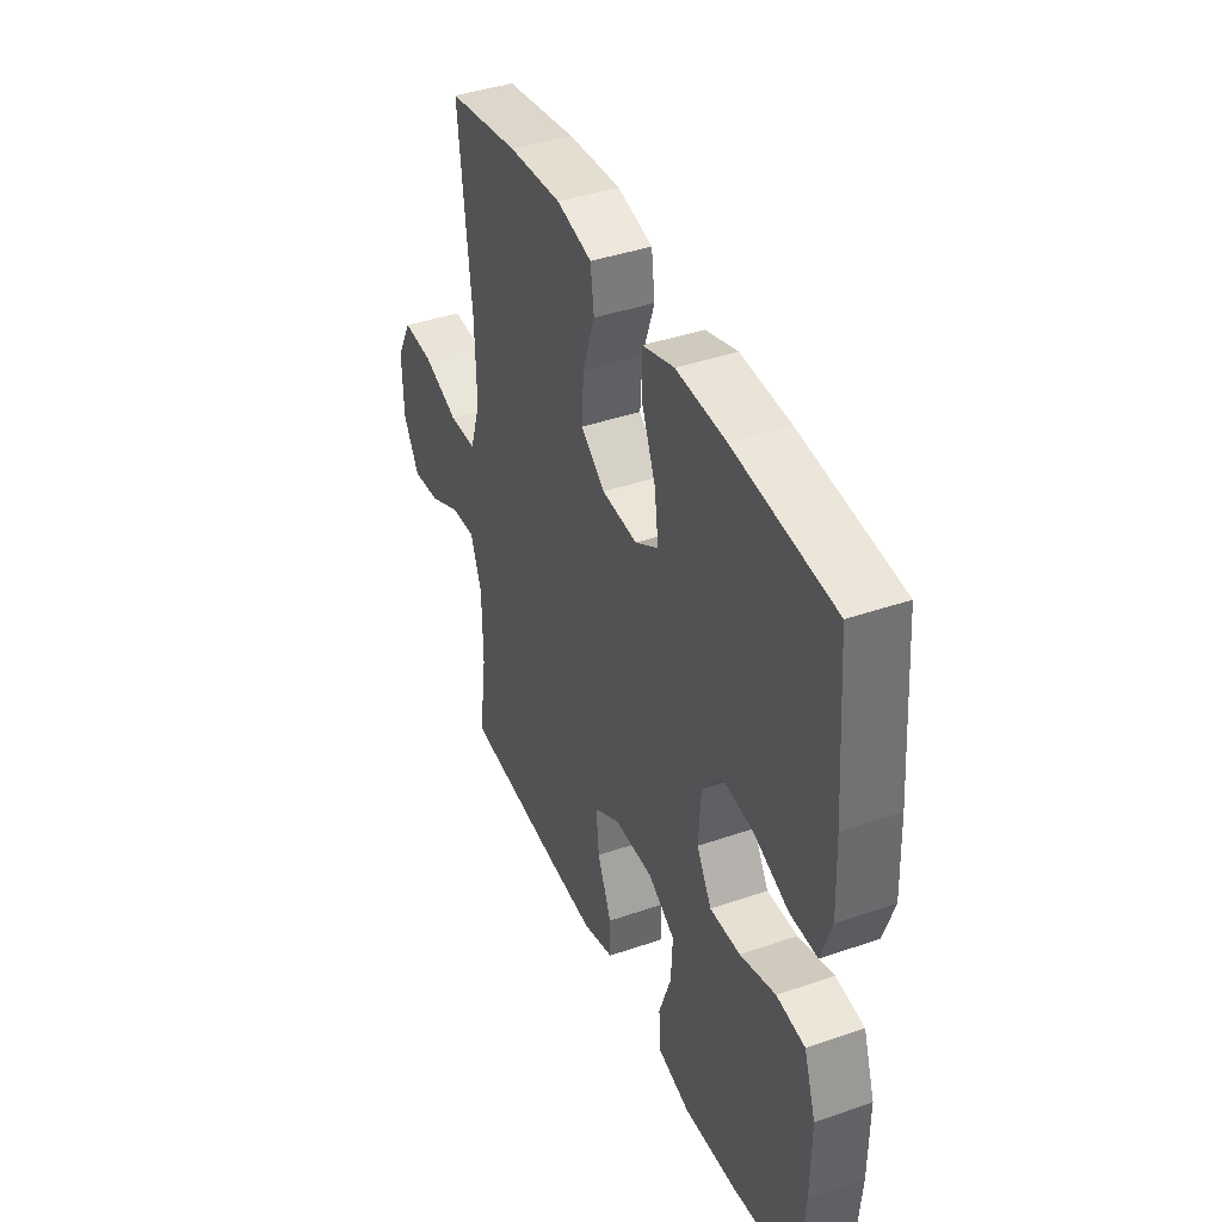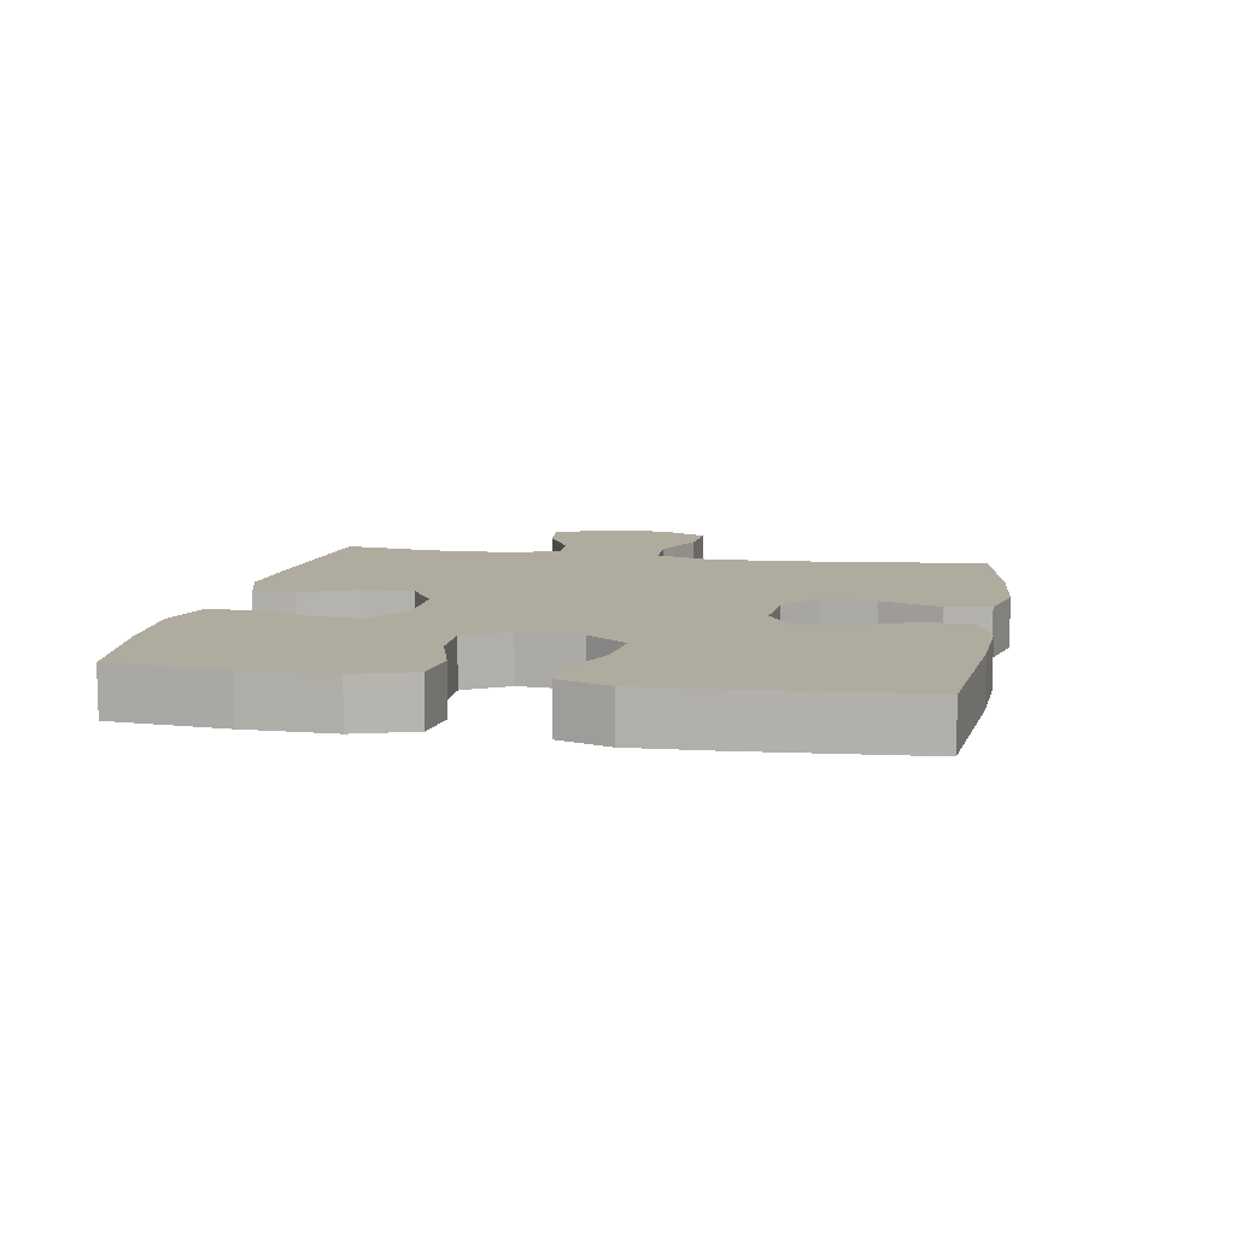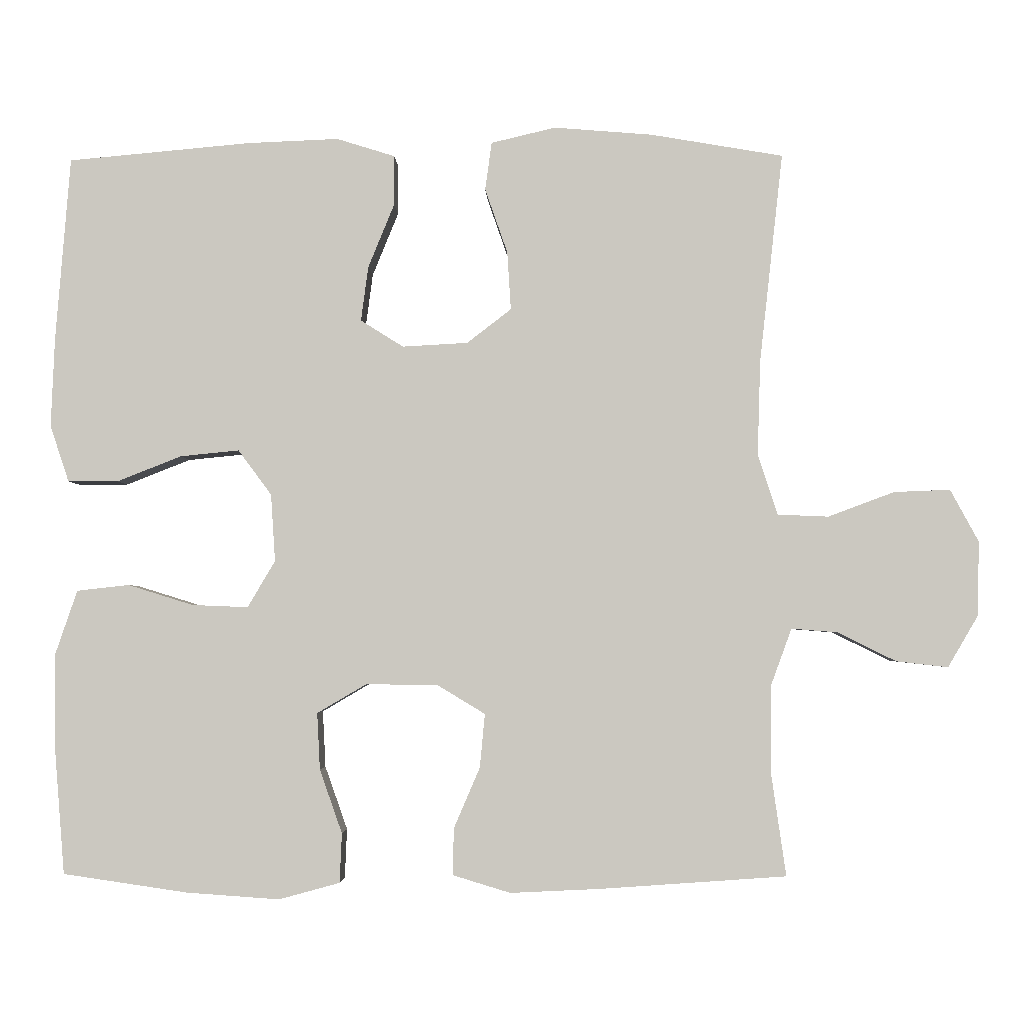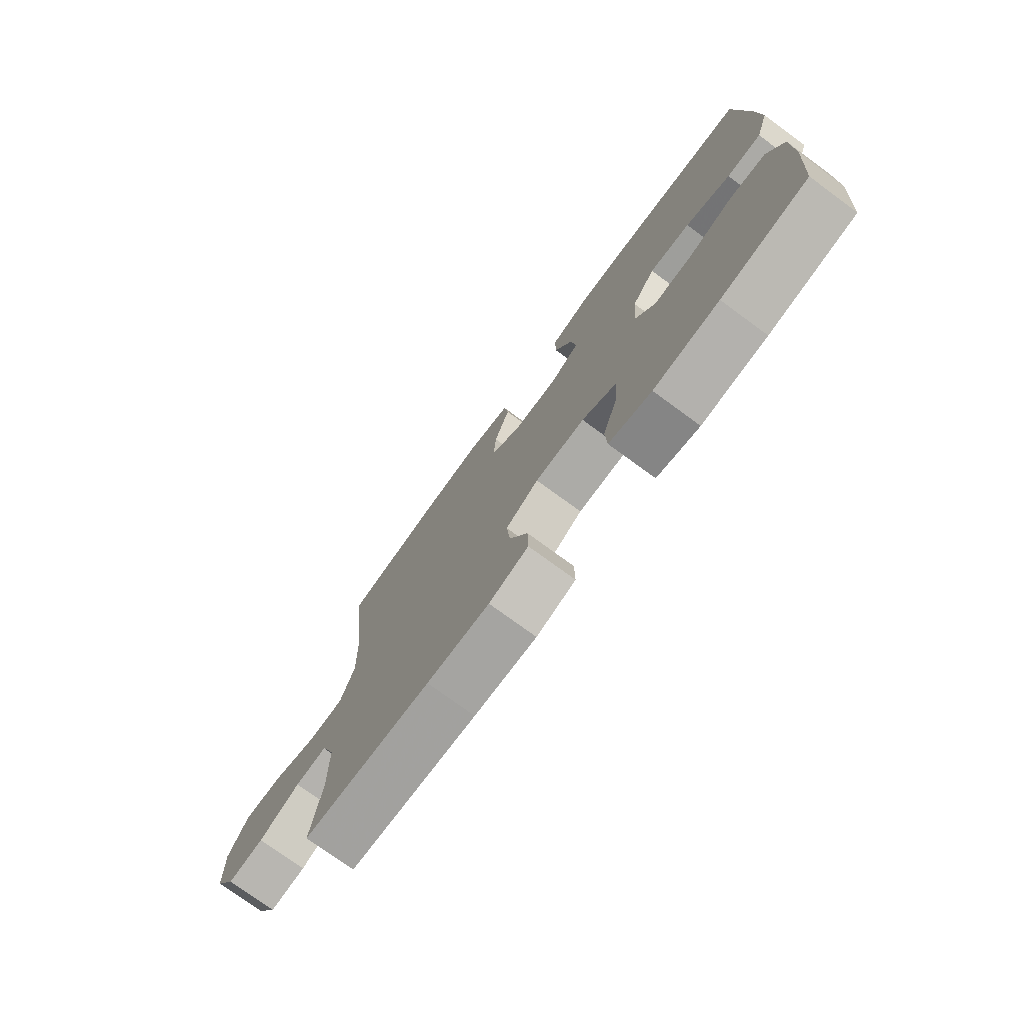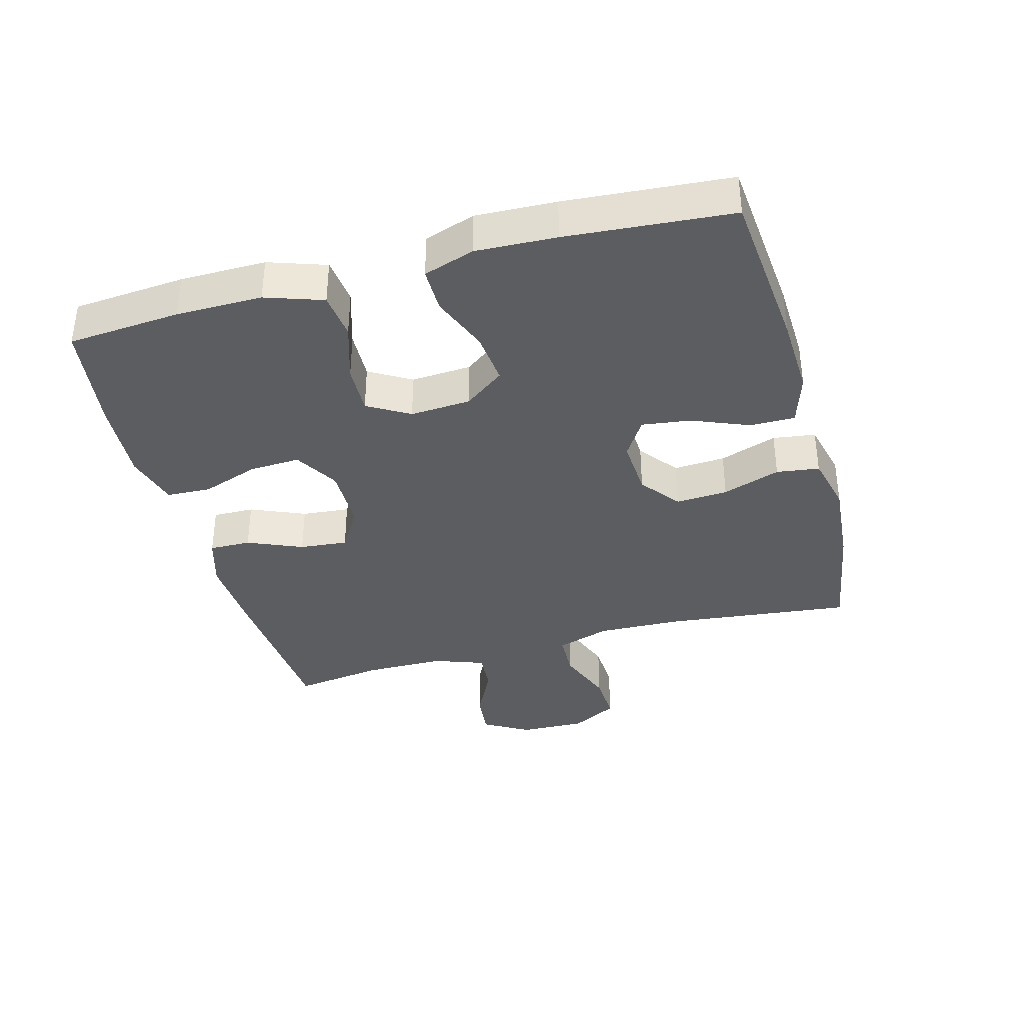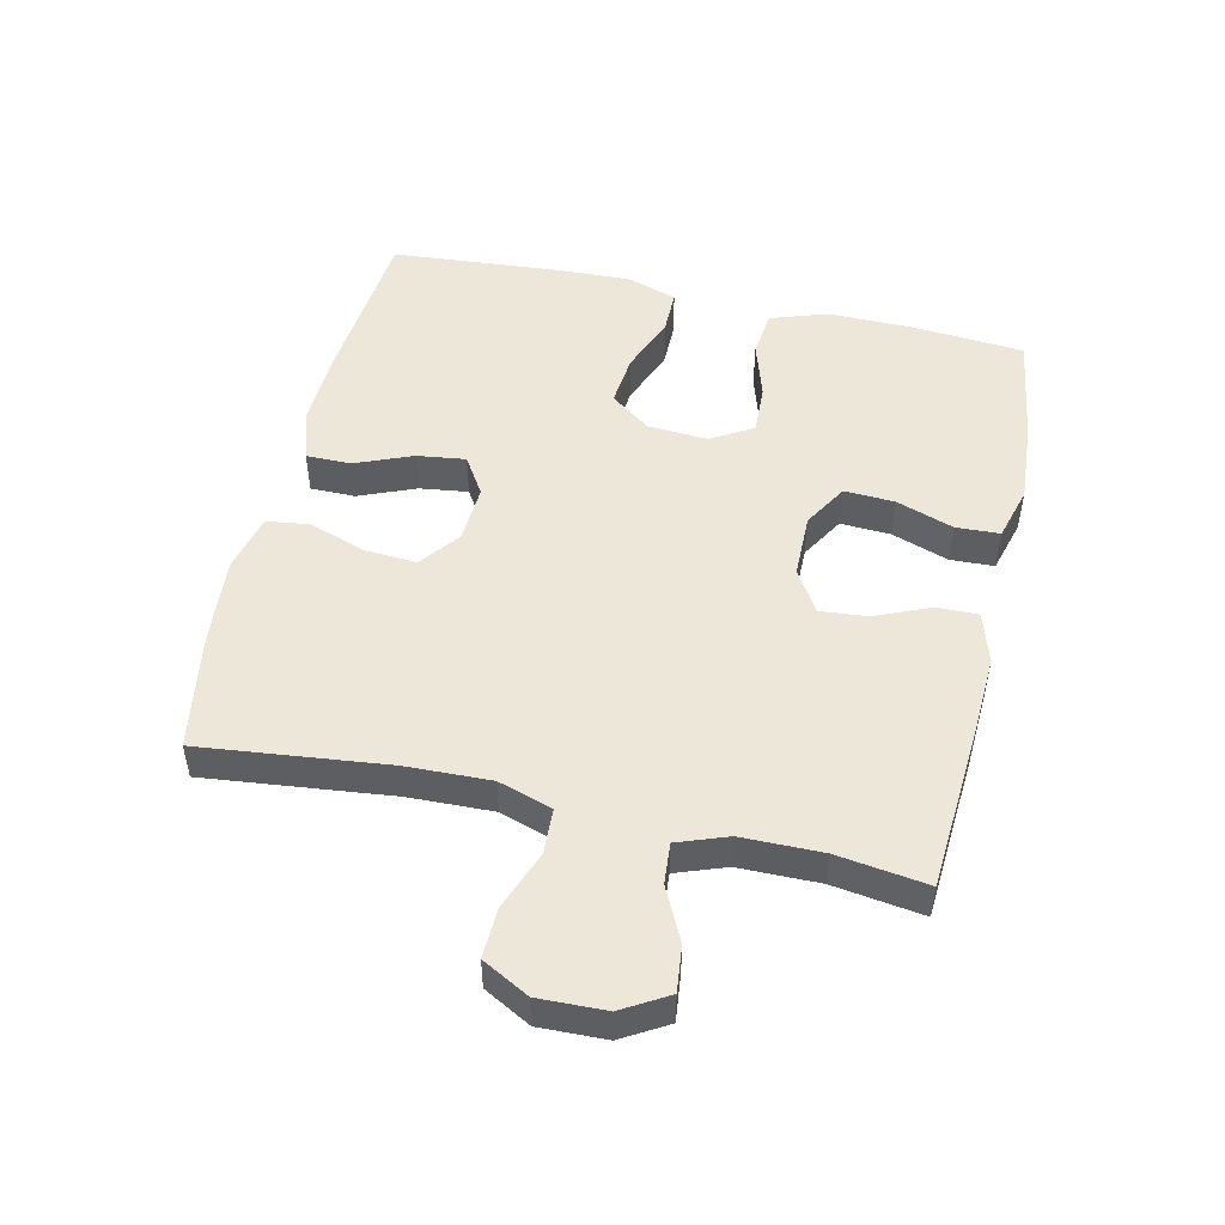
<metadata>
{"format":"obj","ext":"obj","renderer":"f3d","projection":"perspective","resolution":1024,"background":"white","views":[{"elev":40.8,"azim":-112.9,"up":"+Z"},{"elev":9.7,"azim":-79.3,"up":"+Y"},{"elev":-3.0,"azim":1.8,"up":"+Z"},{"elev":-75.8,"azim":-126.2,"up":"+Z"},{"elev":-36.8,"azim":-74.7,"up":"+Y"},{"elev":49.9,"azim":102.8,"up":"+Y"}]}
</metadata>
<code>
v 0.5 0.07 -0.5
v 0.245 0.07 -0.518
v 0.12 0.07 -0.524
v 0.041 0.07 -0.5
v 0.042 0.07 -0.436
v 0.078 0.07 -0.352
v 0.085 0.07 -0.278
v 0.019 0.07 -0.238
v -0.08 0.07 -0.237
v -0.148 0.07 -0.277
v -0.144 0.07 -0.355
v -0.113 0.07 -0.443
v -0.116 0.07 -0.511
v -0.2 0.07 -0.534
v -0.329 0.07 -0.525
v -0.5 0.07 -0.5
v -0.514 0.07 -0.327
v -0.515 0.07 -0.195
v -0.485 0.07 -0.107
v -0.413 0.07 -0.099
v -0.323 0.07 -0.127
v -0.246 0.07 -0.13
v -0.208 0.07 -0.066
v -0.214 0.07 0.027
v -0.26 0.07 0.089
v -0.341 0.07 0.081
v -0.43 0.07 0.046
v -0.499 0.07 0.046
v -0.525 0.07 0.124
v -0.52 0.07 0.247
v -0.5 0.07 0.5
v -0.248 0.07 0.523
v -0.123 0.07 0.528
v -0.043 0.07 0.503
v -0.043 0.07 0.434
v -0.079 0.07 0.346
v -0.089 0.07 0.271
v -0.03 0.07 0.234
v 0.06 0.07 0.239
v 0.121 0.07 0.286
v 0.116 0.07 0.366
v 0.085 0.07 0.455
v 0.094 0.07 0.521
v 0.183 0.07 0.542
v 0.318 0.07 0.531
v 0.5 0.07 0.5
v 0.468 0.07 0.211
v 0.464 0.07 0.081
v 0.491 0.07 -0.002
v 0.561 0.07 -0.005
v 0.652 0.07 0.029
v 0.729 0.07 0.032
v 0.768 0.07 -0.04
v 0.765 0.07 -0.143
v 0.724 0.07 -0.213
v 0.653 0.07 -0.205
v 0.572 0.07 -0.165
v 0.509 0.07 -0.16
v 0.481 0.07 -0.237
v 0.48 0.07 -0.361
v 0.5 0 -0.5
v 0.245 0 -0.518
v 0.12 0 -0.524
v 0.041 0 -0.5
v 0.042 0 -0.436
v 0.078 0 -0.352
v 0.085 0 -0.278
v 0.019 0 -0.238
v -0.08 0 -0.237
v -0.148 0 -0.277
v -0.144 0 -0.355
v -0.113 0 -0.443
v -0.116 0 -0.511
v -0.2 0 -0.534
v -0.329 0 -0.525
v -0.5 0 -0.5
v -0.514 0 -0.327
v -0.515 0 -0.195
v -0.485 0 -0.107
v -0.413 0 -0.099
v -0.323 0 -0.127
v -0.246 0 -0.13
v -0.208 0 -0.066
v -0.214 0 0.027
v -0.26 0 0.089
v -0.341 0 0.081
v -0.43 0 0.046
v -0.499 0 0.046
v -0.525 0 0.124
v -0.52 0 0.247
v -0.5 0 0.5
v -0.248 0 0.523
v -0.123 0 0.528
v -0.043 0 0.503
v -0.043 0 0.434
v -0.079 0 0.346
v -0.089 0 0.271
v -0.03 0 0.234
v 0.06 0 0.239
v 0.121 0 0.286
v 0.116 0 0.366
v 0.085 0 0.455
v 0.094 0 0.521
v 0.183 0 0.542
v 0.318 0 0.531
v 0.5 0 0.5
v 0.468 0 0.211
v 0.464 0 0.081
v 0.491 0 -0.002
v 0.561 0 -0.005
v 0.652 0 0.029
v 0.729 0 0.032
v 0.768 0 -0.04
v 0.765 0 -0.143
v 0.724 0 -0.213
v 0.653 0 -0.205
v 0.572 0 -0.165
v 0.509 0 -0.16
v 0.481 0 -0.237
v 0.48 0 -0.361
f 55 56 57
f 54 55 57
f 53 54 57
f 52 53 57
f 51 52 57
f 50 51 57
f 49 50 57 58
f 48 49 58 59
f 45 46 47
f 44 45 47
f 43 44 47
f 42 43 47
f 41 42 47
f 40 41 47 48
f 48 59 60
f 40 48 60
f 39 40 60
f 34 35 36
f 33 34 36
f 32 33 36
f 31 32 36
f 30 31 36
f 29 30 36
f 28 29 36
f 27 28 36
f 26 27 36
f 25 26 36 37
f 24 25 37 38
f 19 20 21
f 18 19 21
f 17 18 21
f 16 17 21
f 15 16 21
f 14 15 21
f 13 14 21
f 12 13 21
f 11 12 21
f 10 11 21 22
f 9 10 22 23
f 4 5 6
f 3 4 6
f 2 3 6
f 1 2 6
f 60 1 6
f 60 6 7
f 39 60 7 8
f 24 38 39
f 23 24 39
f 9 23 39
f 8 9 39
f 117 116 115
f 117 115 114
f 117 114 113
f 117 113 112
f 117 112 111
f 117 111 110
f 118 117 110 109
f 119 118 109 108
f 107 106 105
f 107 105 104
f 107 104 103
f 107 103 102
f 107 102 101
f 108 107 101 100
f 120 119 108
f 120 108 100
f 120 100 99
f 96 95 94
f 96 94 93
f 96 93 92
f 96 92 91
f 96 91 90
f 96 90 89
f 96 89 88
f 96 88 87
f 96 87 86
f 97 96 86 85
f 98 97 85 84
f 81 80 79
f 81 79 78
f 81 78 77
f 81 77 76
f 81 76 75
f 81 75 74
f 81 74 73
f 81 73 72
f 81 72 71
f 82 81 71 70
f 83 82 70 69
f 66 65 64
f 66 64 63
f 66 63 62
f 66 62 61
f 66 61 120
f 67 66 120
f 68 67 120 99
f 99 98 84
f 99 84 83
f 99 83 69
f 99 69 68
f 1 61 62 2
f 2 62 63 3
f 3 63 64 4
f 4 64 65 5
f 5 65 66 6
f 6 66 67 7
f 7 67 68 8
f 8 68 69 9
f 9 69 70 10
f 10 70 71 11
f 11 71 72 12
f 12 72 73 13
f 13 73 74 14
f 14 74 75 15
f 15 75 76 16
f 16 76 77 17
f 17 77 78 18
f 18 78 79 19
f 19 79 80 20
f 20 80 81 21
f 21 81 82 22
f 22 82 83 23
f 23 83 84 24
f 24 84 85 25
f 25 85 86 26
f 26 86 87 27
f 27 87 88 28
f 28 88 89 29
f 29 89 90 30
f 30 90 91 31
f 31 91 92 32
f 32 92 93 33
f 33 93 94 34
f 34 94 95 35
f 35 95 96 36
f 36 96 97 37
f 37 97 98 38
f 38 98 99 39
f 39 99 100 40
f 40 100 101 41
f 41 101 102 42
f 42 102 103 43
f 43 103 104 44
f 44 104 105 45
f 45 105 106 46
f 46 106 107 47
f 47 107 108 48
f 48 108 109 49
f 49 109 110 50
f 50 110 111 51
f 51 111 112 52
f 52 112 113 53
f 53 113 114 54
f 54 114 115 55
f 55 115 116 56
f 56 116 117 57
f 57 117 118 58
f 58 118 119 59
f 59 119 120 60
f 60 120 61 1

</code>
